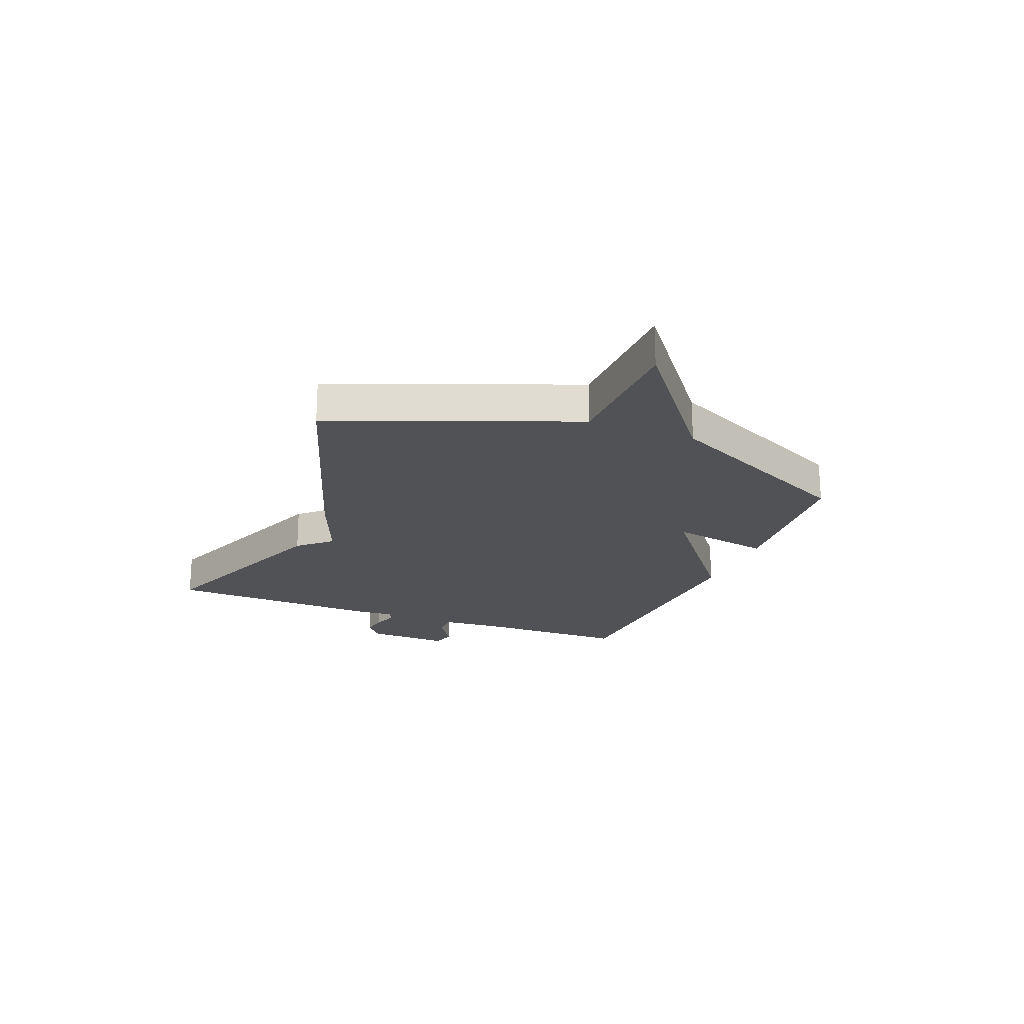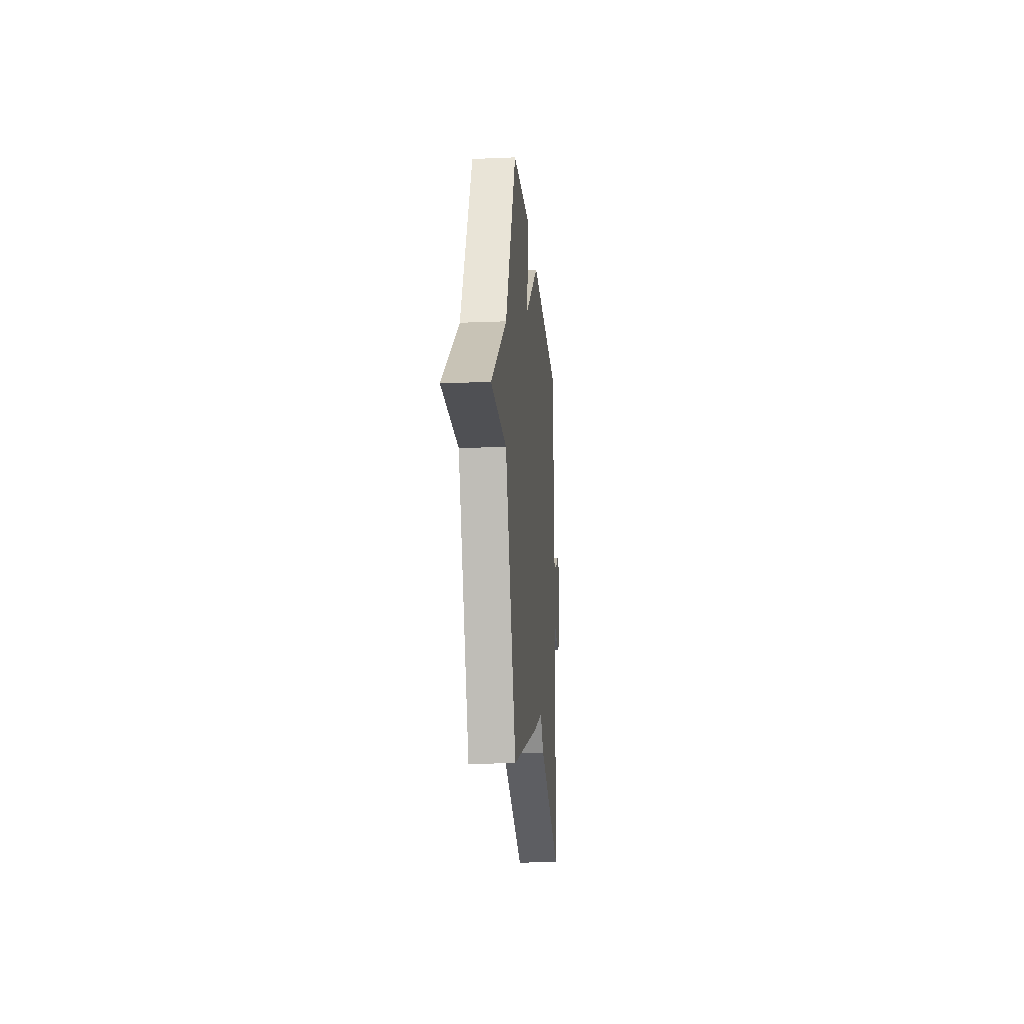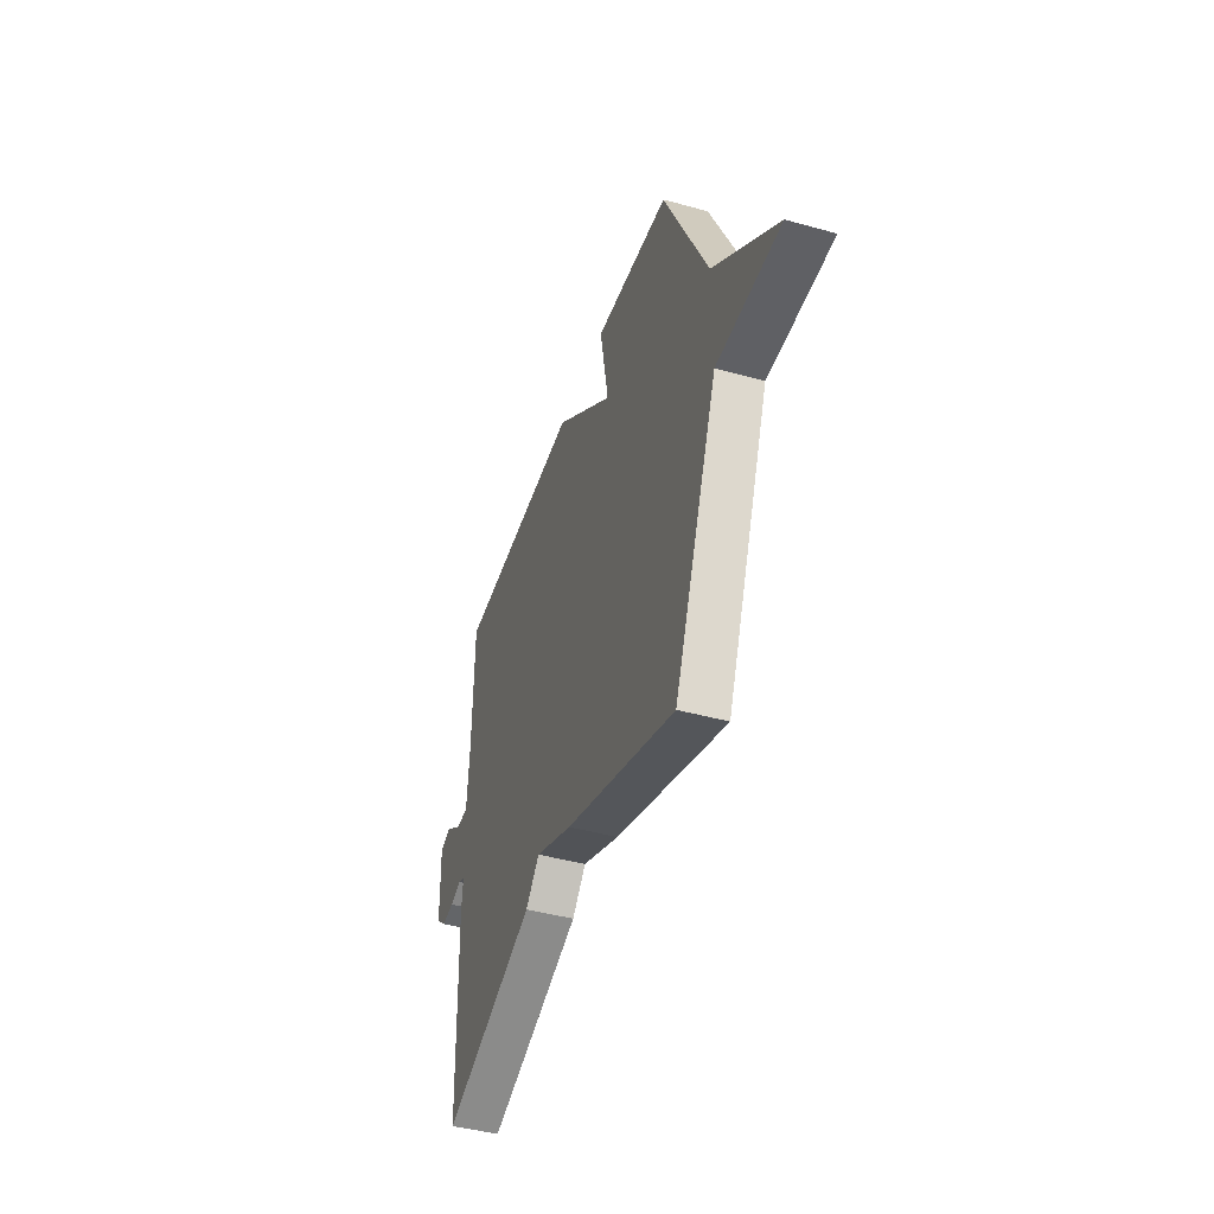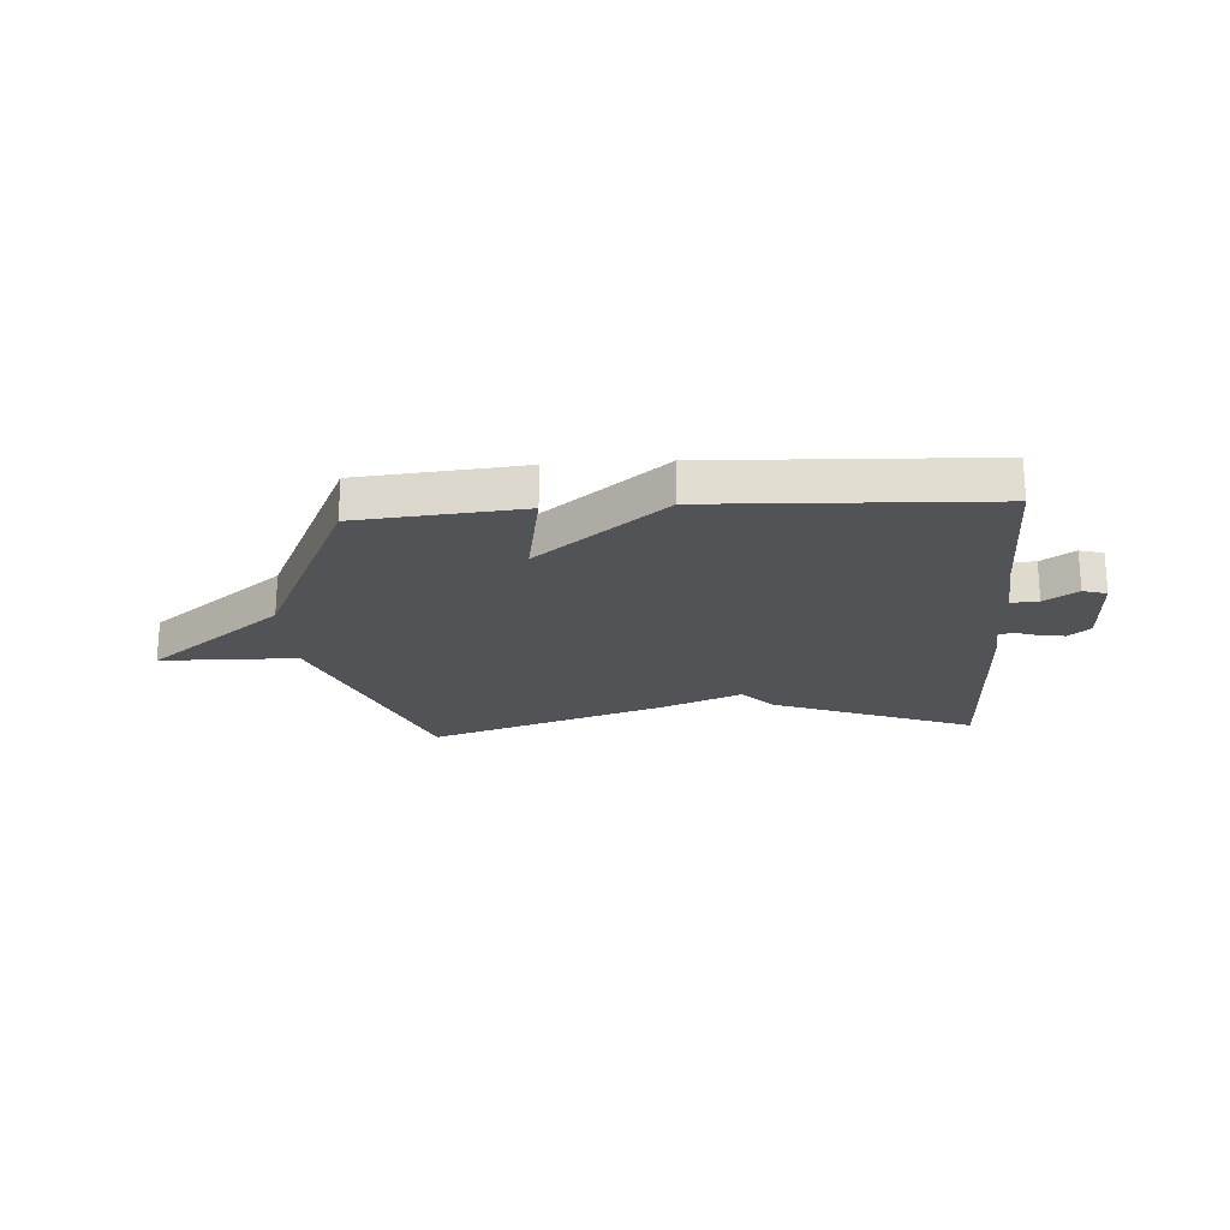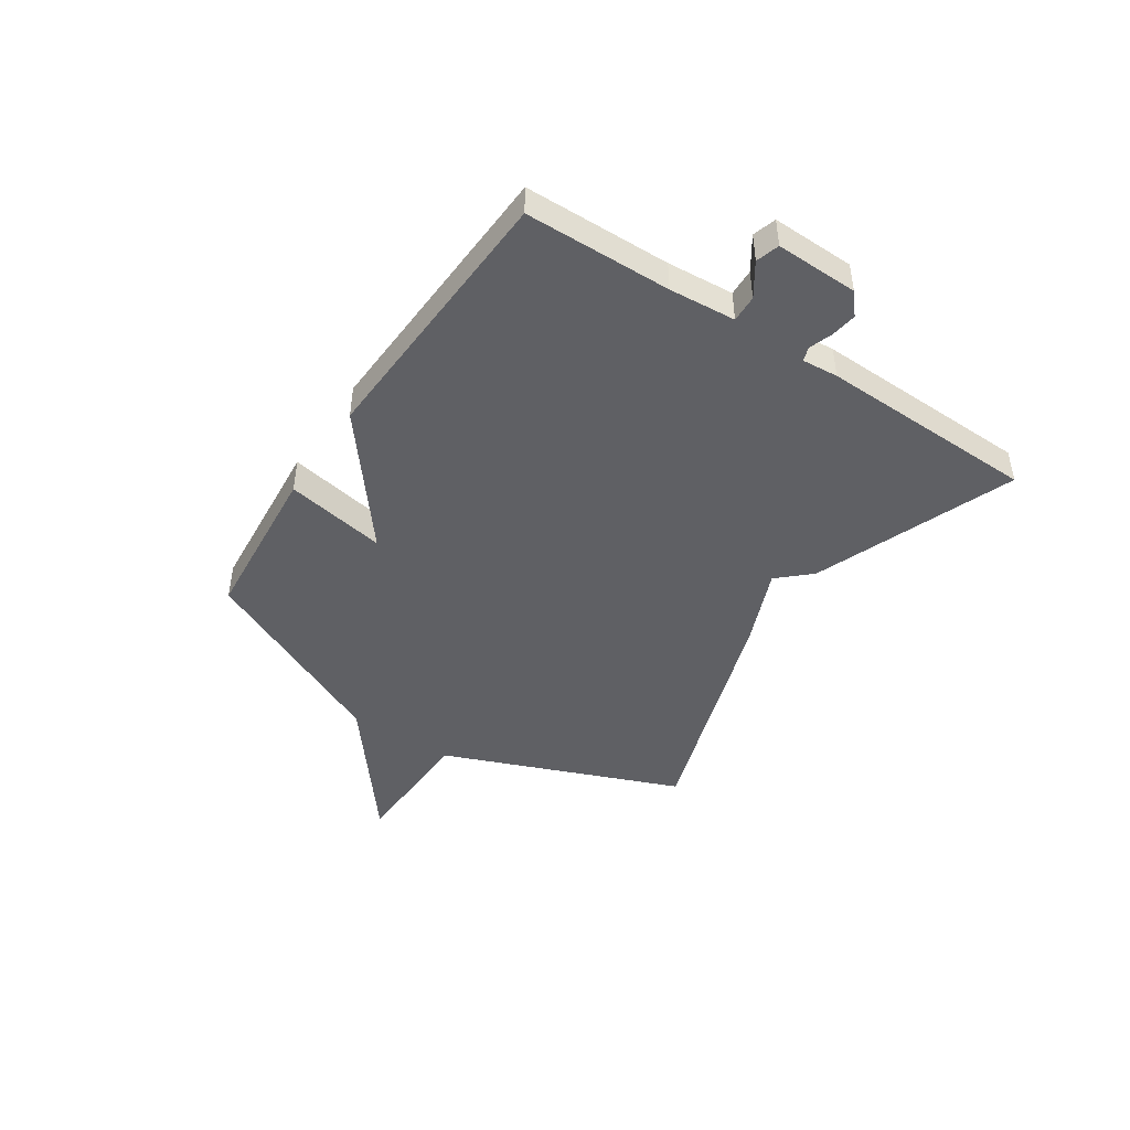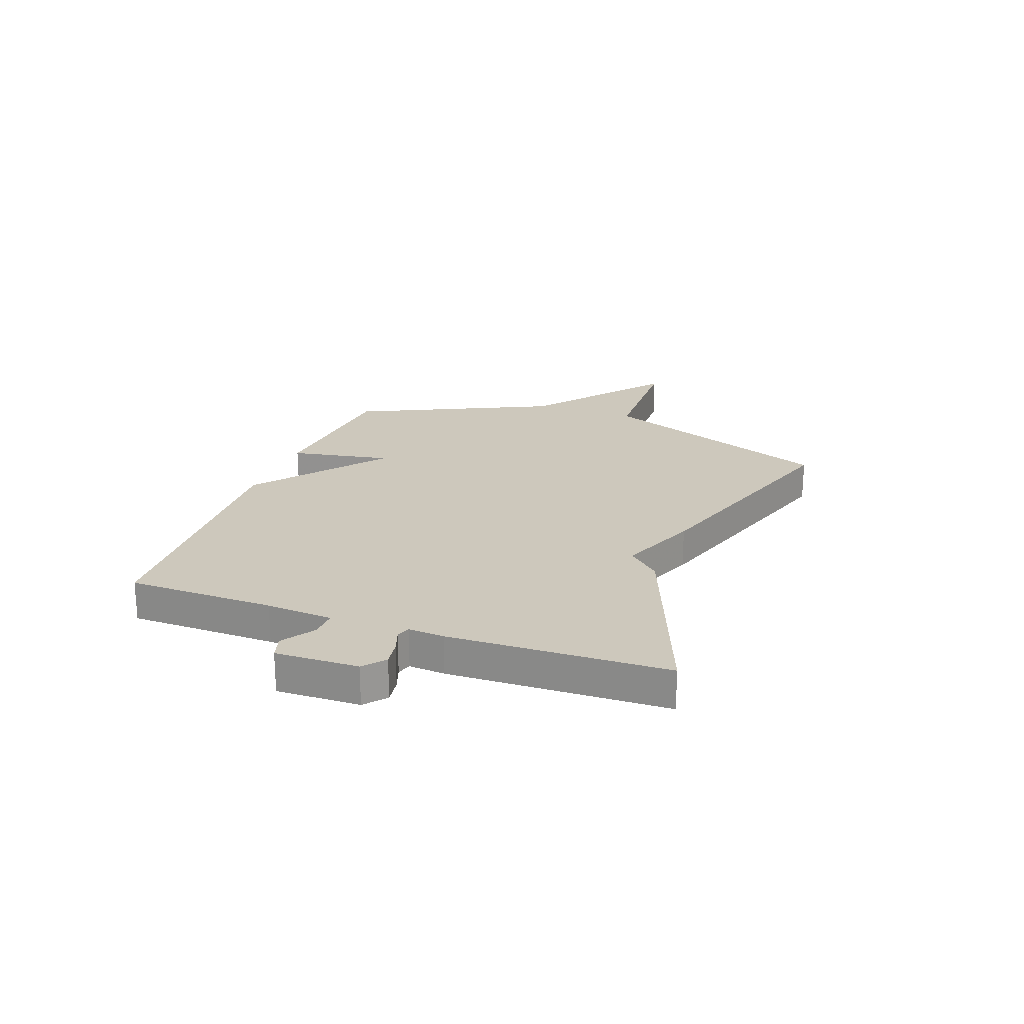
<metadata>
{"format":"obj","ext":"obj","renderer":"f3d","projection":"perspective","resolution":1024,"background":"white","views":[{"elev":-20.7,"azim":-111.8,"up":"+Y"},{"elev":-17.8,"azim":-85.4,"up":"+Z"},{"elev":-43.1,"azim":-108.3,"up":"+Z"},{"elev":-21.7,"azim":4.0,"up":"+Y"},{"elev":-45.2,"azim":56.6,"up":"+Y"},{"elev":22.1,"azim":110.1,"up":"+Y"}]}
</metadata>
<code>
v -0.5 0.07 0.5
v -0.202 0.07 0.525
v -0.236 0.07 0.34
v -0.002 0.07 0.525
v 0.5 0.07 0.5
v 0.504 0.07 0.231
v 0.513 0.07 0.109
v 0.563 0.07 0.111
v 0.623 0.07 0.151
v 0.666 0.07 0.138
v 0.662 0.07 -0.014
v 0.623 0.07 -0.047
v 0.576 0.07 -0.04
v 0.533 0.07 -0.025
v 0.507 0.07 -0.034
v 0.512 0.07 -0.1
v 0.5 0.07 -0.5
v 0.133 0.07 -0.358
v 0.079 0.07 -0.299
v -0.067 0.07 -0.358
v -0.5 0.07 -0.5
v -0.672 0.07 -0.062
v -0.92 0.07 -0.056
v -0.672 0.07 0.138
v -0.5 0 0.5
v -0.202 0 0.525
v -0.236 0 0.34
v -0.002 0 0.525
v 0.5 0 0.5
v 0.504 0 0.231
v 0.513 0 0.109
v 0.563 0 0.111
v 0.623 0 0.151
v 0.666 0 0.138
v 0.662 0 -0.014
v 0.623 0 -0.047
v 0.576 0 -0.04
v 0.533 0 -0.025
v 0.507 0 -0.034
v 0.512 0 -0.1
v 0.5 0 -0.5
v 0.133 0 -0.358
v 0.079 0 -0.299
v -0.067 0 -0.358
v -0.5 0 -0.5
v -0.672 0 -0.062
v -0.92 0 -0.056
v -0.672 0 0.138
f 22 23 24
f 22 24 1
f 21 22 1
f 20 21 1
f 19 20 1
f 17 18 19
f 16 17 19
f 15 16 19
f 12 13 14
f 11 12 14
f 10 11 14
f 9 10 14
f 8 9 14
f 7 8 14 15
f 6 7 15 19
f 5 6 19
f 4 5 19
f 3 4 19
f 1 2 3
f 1 3 19
f 48 47 46
f 25 48 46
f 25 46 45
f 25 45 44
f 25 44 43
f 43 42 41
f 43 41 40
f 43 40 39
f 38 37 36
f 38 36 35
f 38 35 34
f 38 34 33
f 38 33 32
f 39 38 32 31
f 43 39 31 30
f 43 30 29
f 43 29 28
f 43 28 27
f 27 26 25
f 43 27 25
f 1 25 26 2
f 2 26 27 3
f 3 27 28 4
f 4 28 29 5
f 5 29 30 6
f 6 30 31 7
f 7 31 32 8
f 8 32 33 9
f 9 33 34 10
f 10 34 35 11
f 11 35 36 12
f 12 36 37 13
f 13 37 38 14
f 14 38 39 15
f 15 39 40 16
f 16 40 41 17
f 17 41 42 18
f 18 42 43 19
f 19 43 44 20
f 20 44 45 21
f 21 45 46 22
f 22 46 47 23
f 23 47 48 24
f 24 48 25 1

</code>
